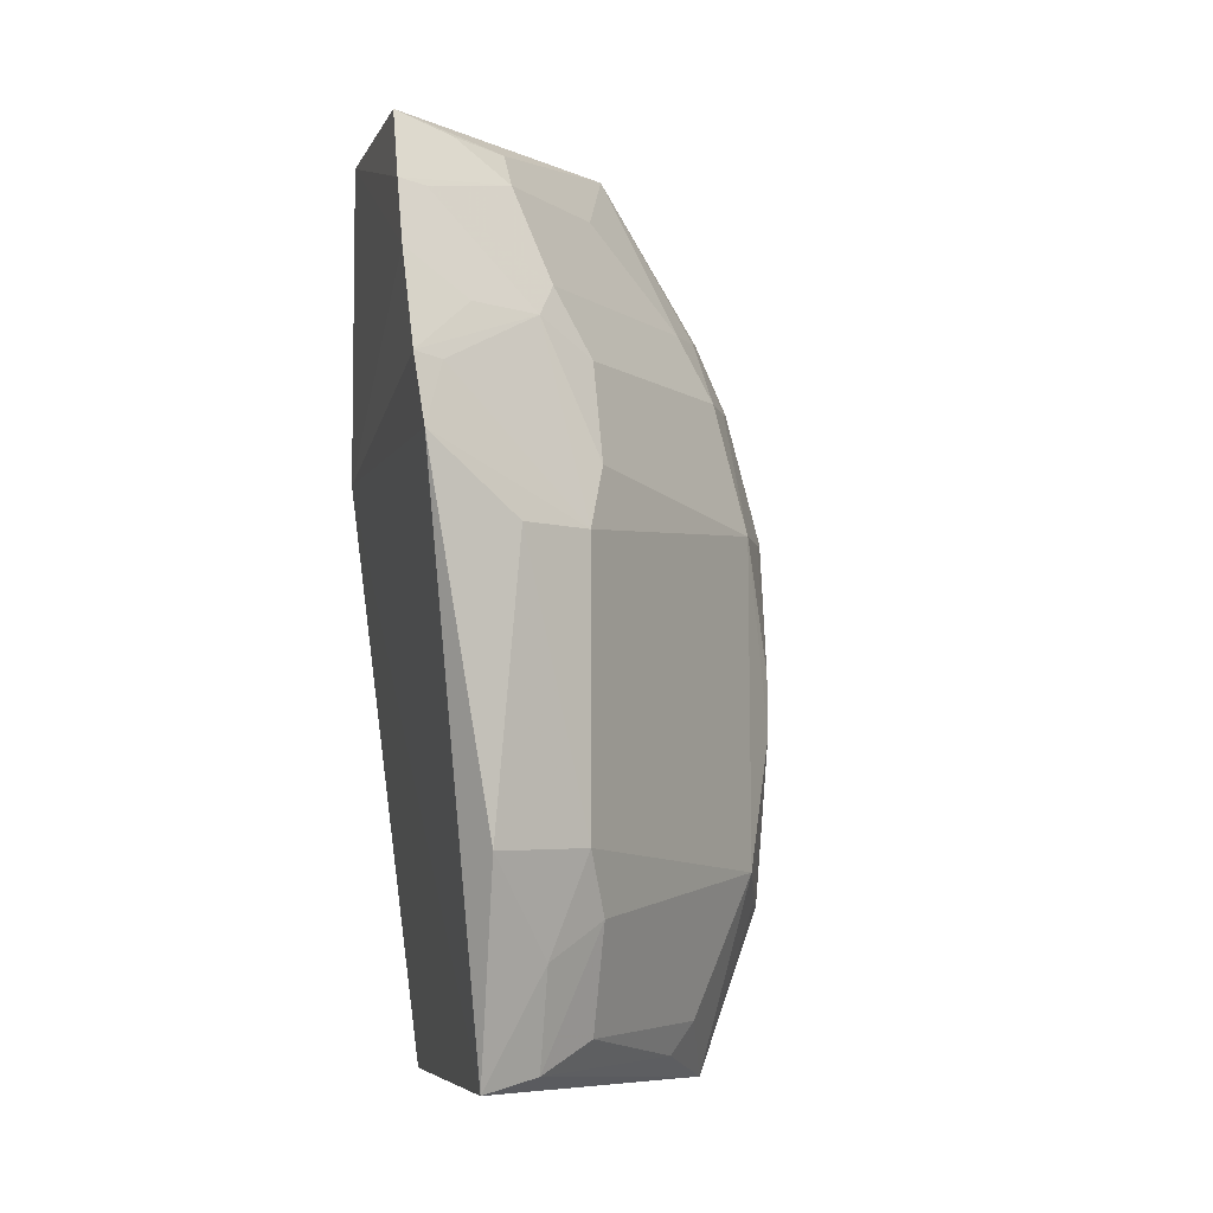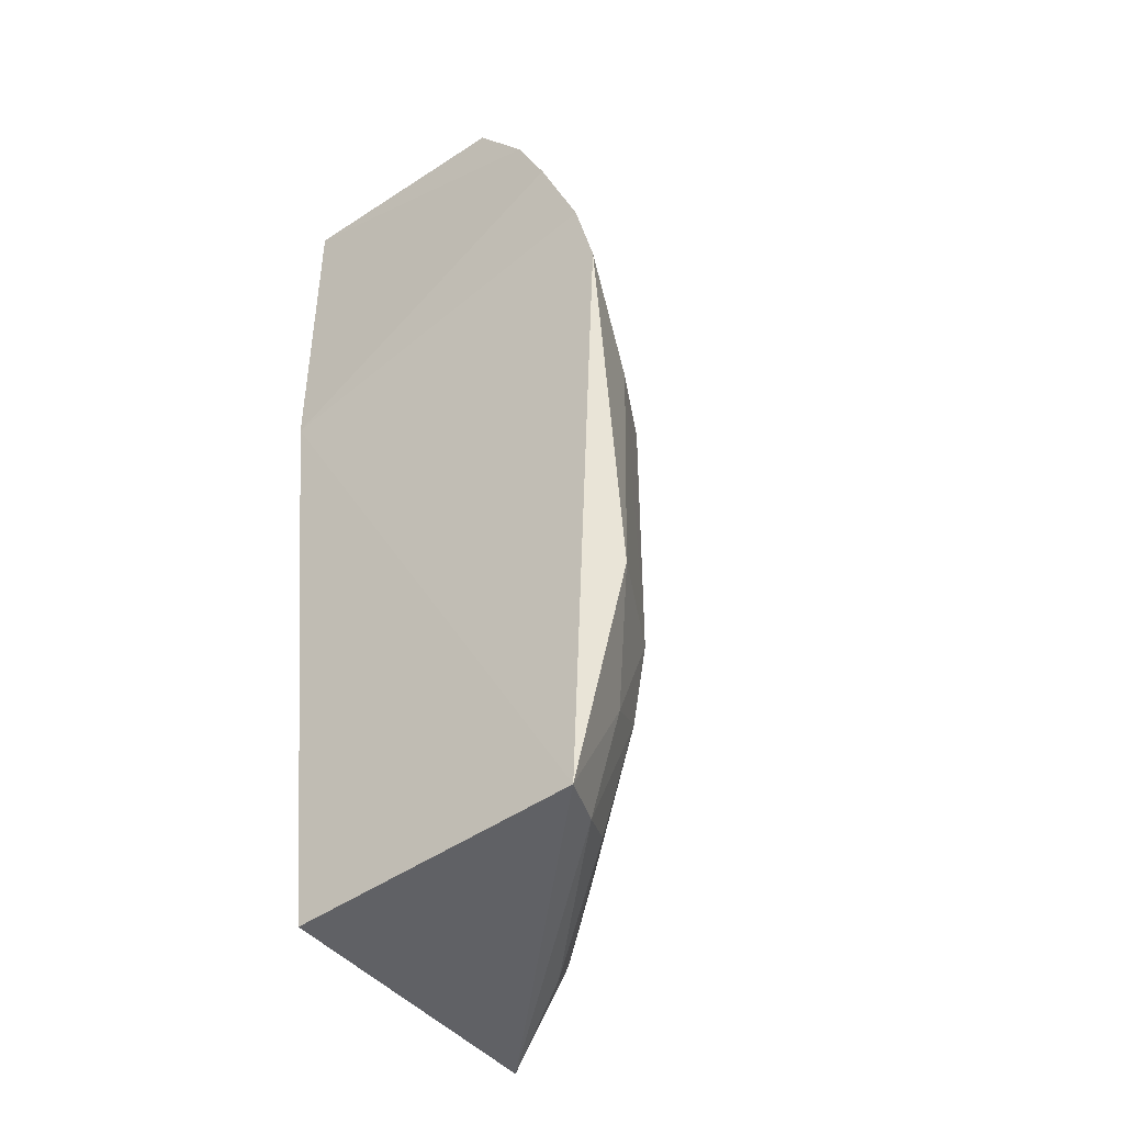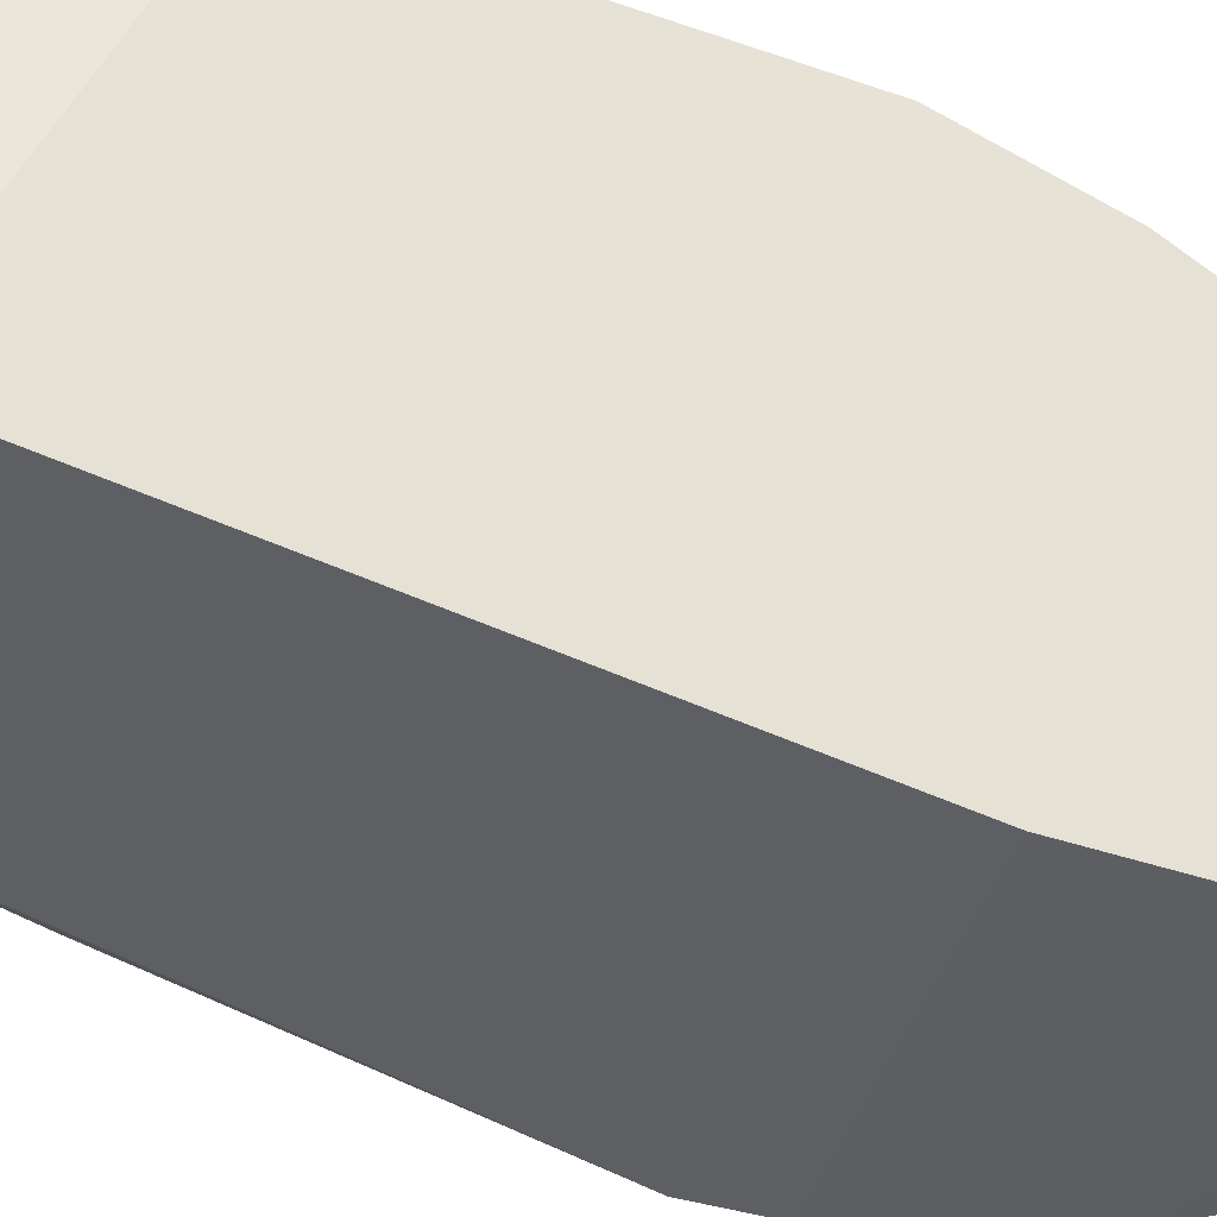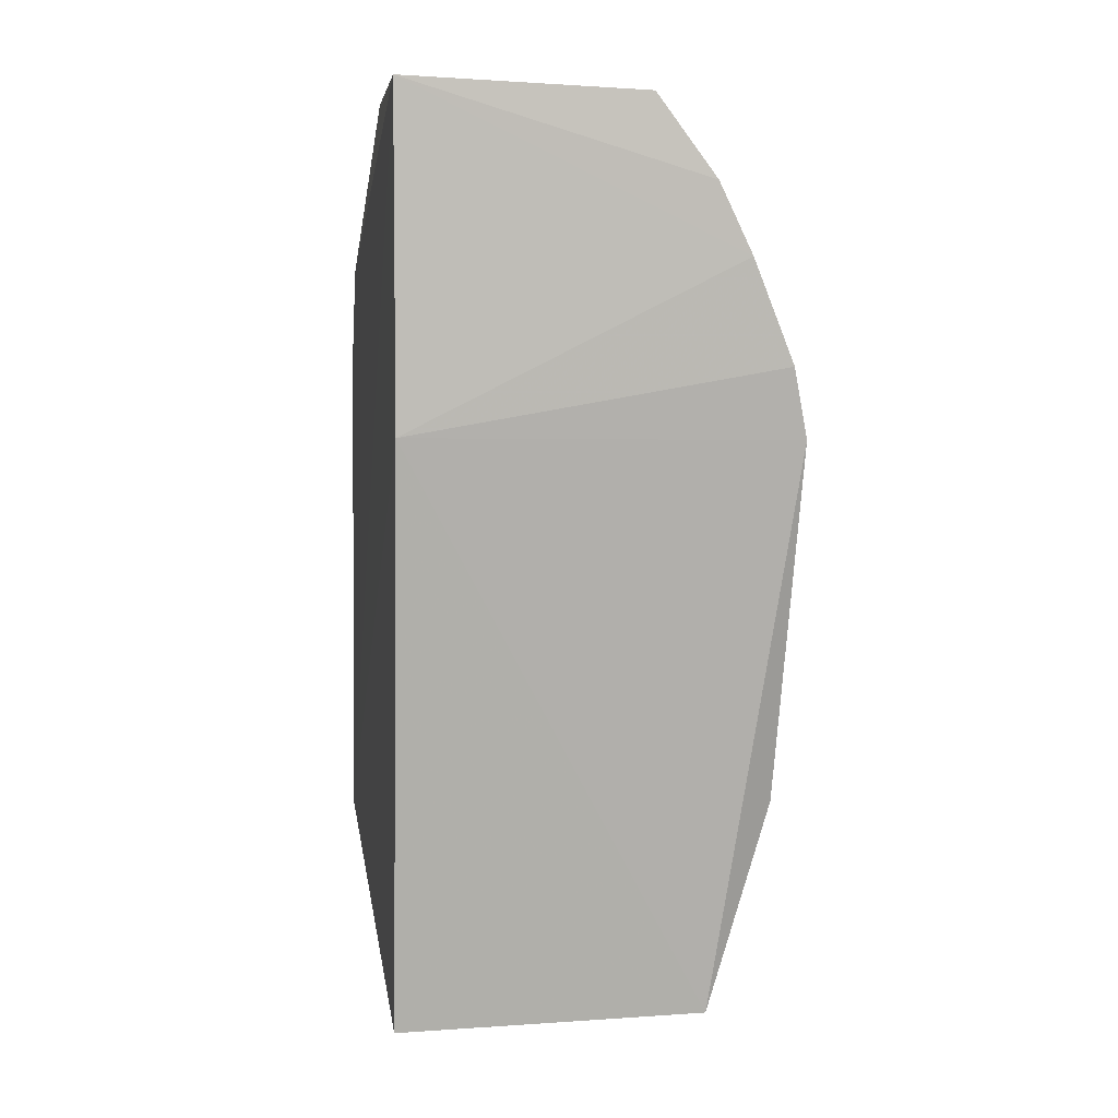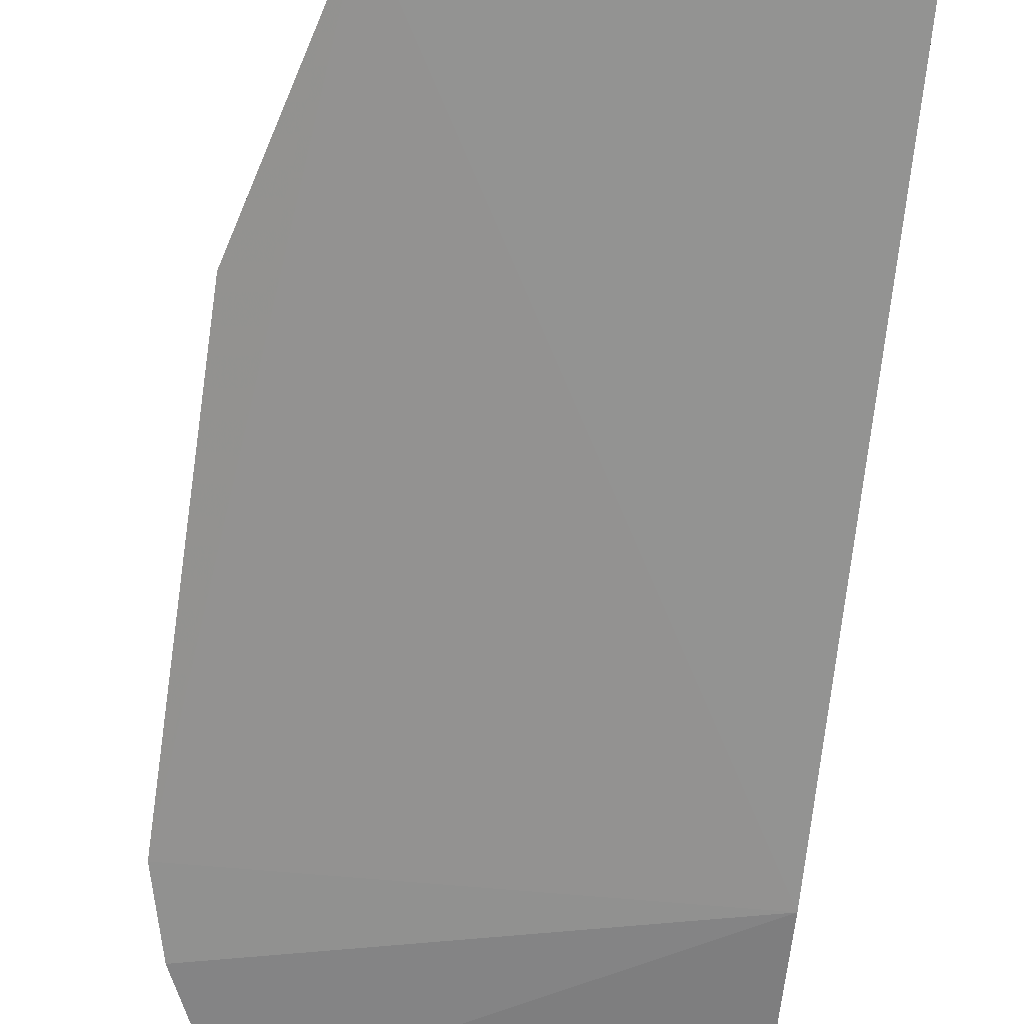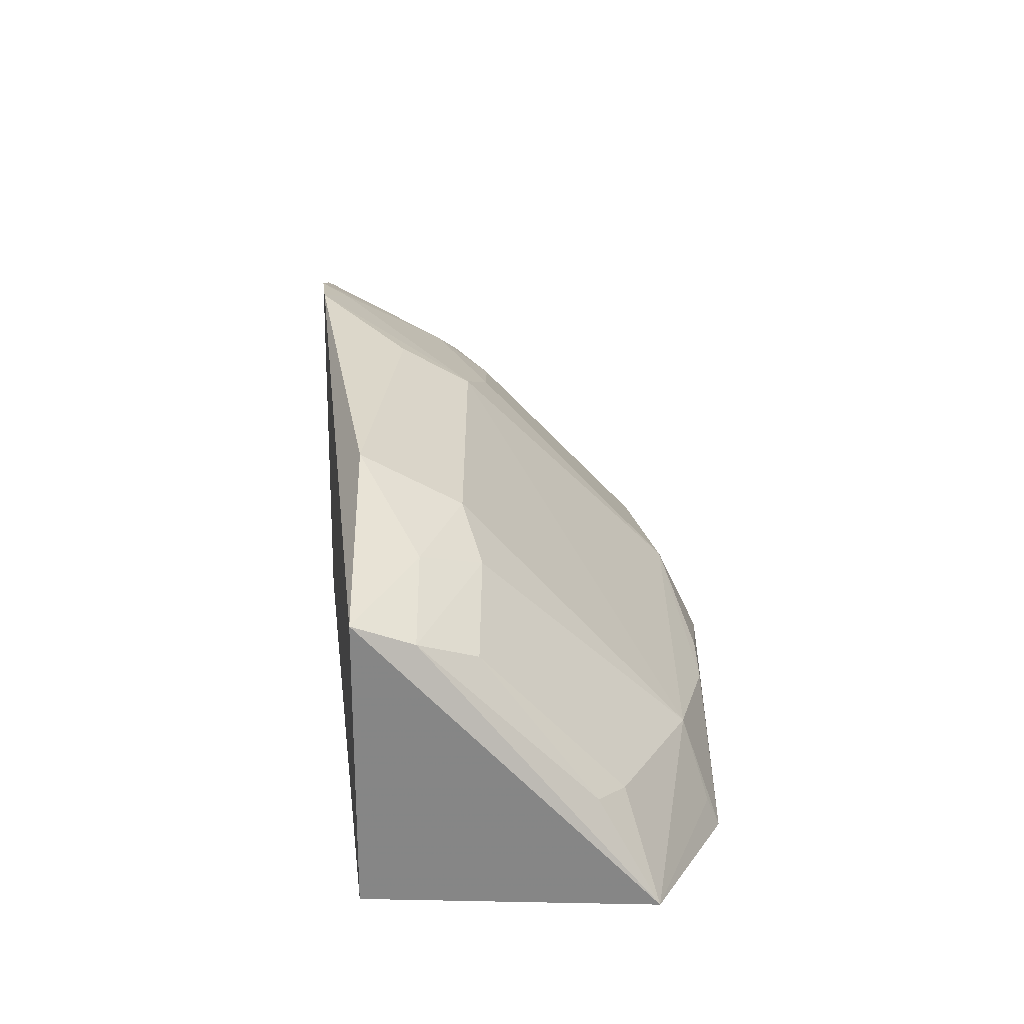
<metadata>
{"format":"obj","ext":"obj","renderer":"f3d","projection":"perspective","resolution":1024,"background":"white","views":[{"elev":-5.2,"azim":73.4,"up":"+Z"},{"elev":-44.0,"azim":36.7,"up":"+Z"},{"elev":-36.5,"azim":-114.9,"up":"+Y"},{"elev":5.2,"azim":-8.8,"up":"+Z"},{"elev":-59.5,"azim":174.2,"up":"+Y"},{"elev":-60.7,"azim":87.8,"up":"+Z"}]}
</metadata>
<code>
v 0.3319 0.2032 0.106
v 0.3623 0.2335 -0.1429
v 0.3279 0.2842 0.002148
v 0.2016 0.3944 -0.01078
v 0.2077 0.2397 -0.2348
v 0.2439 0.3742 -0.1545
v 0.2102 0.318 0.146
v 0.3686 0.2065 0.006031
v 0.3408 0.2758 -0.1423
v 0.2435 0.3735 -0.0124
v 0.2004 0.3921 -0.1704
v 0.2986 0.2553 0.1159
v 0.2077 0.2094 0.1439
v 0.3244 0.26 0.05915
v 0.3361 0.2356 -0.2312
v 0.3559 0.2455 -0.02434
v 0.2285 0.3877 -0.09685
v 0.3405 0.2757 -0.02436
v 0.2142 0.3591 0.07552
v 0.3075 0.2062 0.1397
v 0.2077 0.2094 0.007576
v 0.2018 0.3643 0.07793
v 0.3625 0.2034 0.03472
v 0.326 0.2154 0.1053
v 0.2374 0.3603 0.04497
v 0.3393 0.2599 -0.1841
v 0.2152 0.3605 -0.2416
v 0.2284 0.3874 -0.06984
v 0.2845 0.2559 0.1318
v 0.3456 0.2025 0.07704
v 0.2013 0.3787 0.04724
v 0.3567 0.2156 0.03318
v 0.3124 0.2687 0.07376
v 0.2367 0.3444 0.07376
v 0.3133 0.2847 -0.2144
v 0.2126 0.3863 -0.1689
v 0.2138 0.3886 -0.01232
v 0.2985 0.232 0.1336
v 0.3398 0.2298 0.05924
v 0.2138 0.3734 0.04497
v 0.3132 0.2846 0.04497
v 0.2534 0.3005 0.116
v 0.3285 0.2847 -0.169
v 0.2527 0.3453 -0.2144
v 0.3256 0.2606 -0.2263
v 0.2565 0.3339 -0.228
f 15 2 8
f 16 8 2
f 16 2 9
f 17 10 6
f 17 11 4
f 17 6 11
f 18 9 6
f 18 6 10
f 18 10 3
f 18 16 9
f 18 8 16
f 18 3 14
f 20 13 1
f 20 7 13
f 21 15 8
f 21 5 15
f 21 13 11
f 21 11 5
f 22 13 7
f 22 11 13
f 22 7 19
f 23 21 8
f 24 12 1
f 24 1 14
f 25 3 10
f 26 9 2
f 26 2 15
f 27 15 5
f 27 5 11
f 28 17 4
f 28 10 17
f 29 12 7
f 29 7 20
f 30 1 13
f 30 13 21
f 30 21 23
f 31 4 11
f 31 11 22
f 32 18 14
f 32 14 23
f 32 23 8
f 32 8 18
f 33 24 14
f 33 12 24
f 34 25 19
f 34 19 7
f 34 12 33
f 36 27 11
f 36 11 6
f 36 6 27
f 37 28 4
f 37 4 10
f 37 10 28
f 38 29 20
f 38 12 29
f 38 20 1
f 38 1 12
f 39 30 23
f 39 23 14
f 39 14 1
f 39 1 30
f 40 19 25
f 40 25 10
f 40 10 4
f 40 4 31
f 40 31 22
f 40 22 19
f 41 33 14
f 41 14 3
f 41 3 25
f 41 34 33
f 41 25 34
f 42 34 7
f 42 7 12
f 42 12 34
f 43 6 9
f 43 9 26
f 44 27 6
f 44 43 35
f 44 6 43
f 45 26 15
f 45 15 27
f 45 43 26
f 45 35 43
f 46 44 35
f 46 27 44
f 46 45 27
f 46 35 45

</code>
